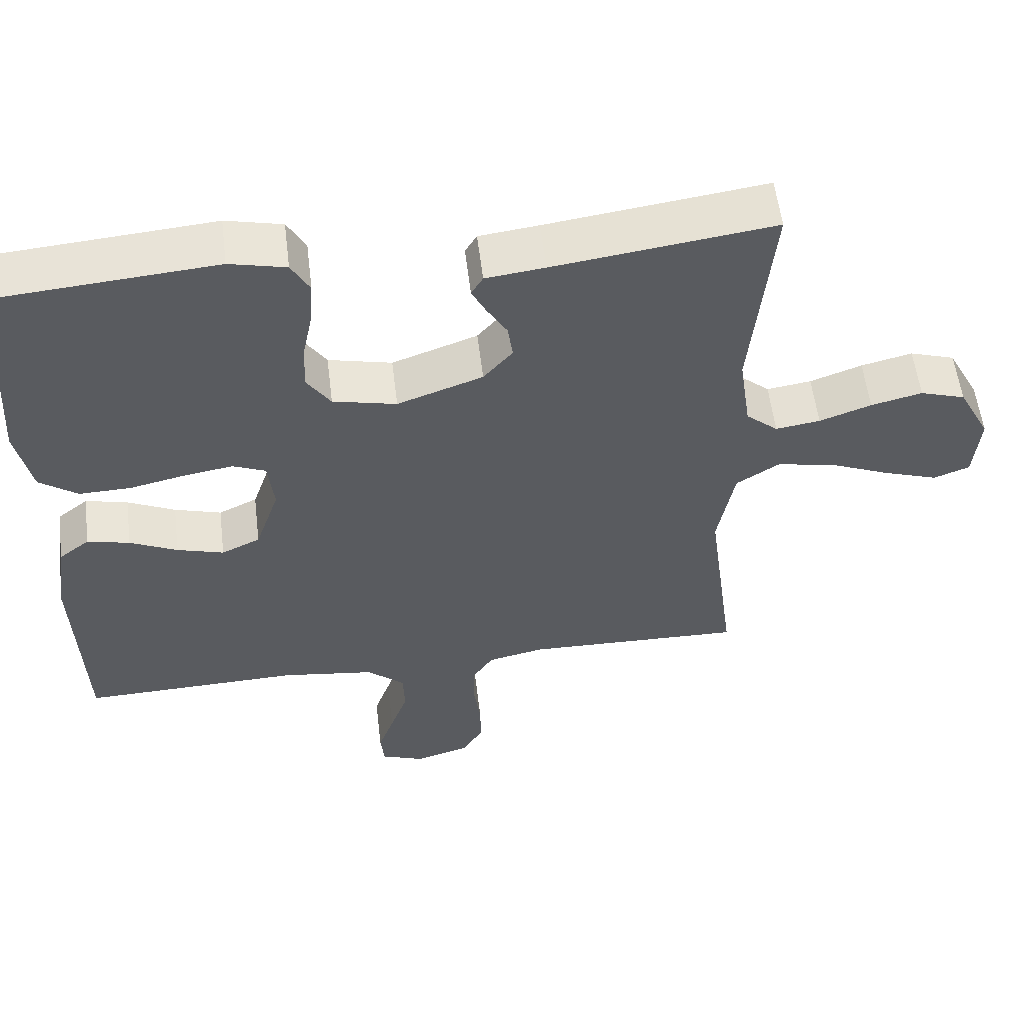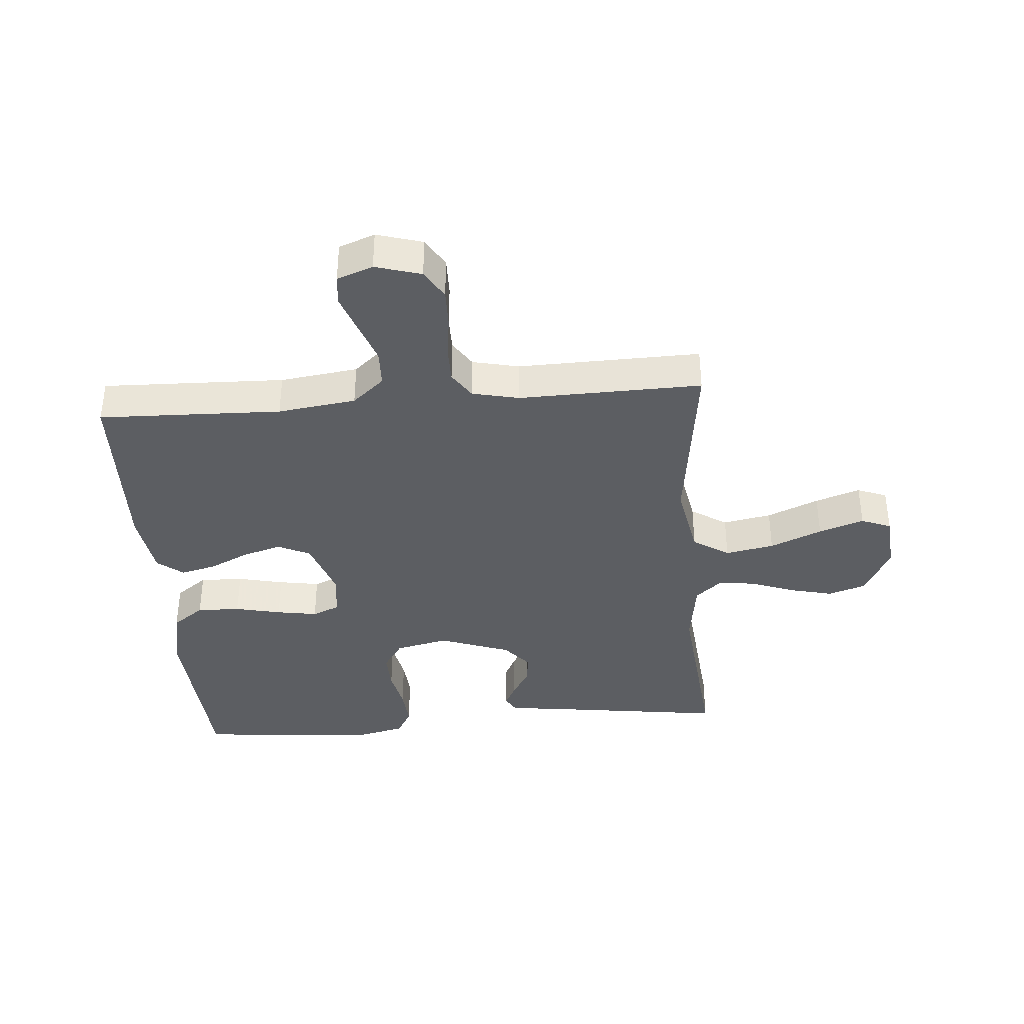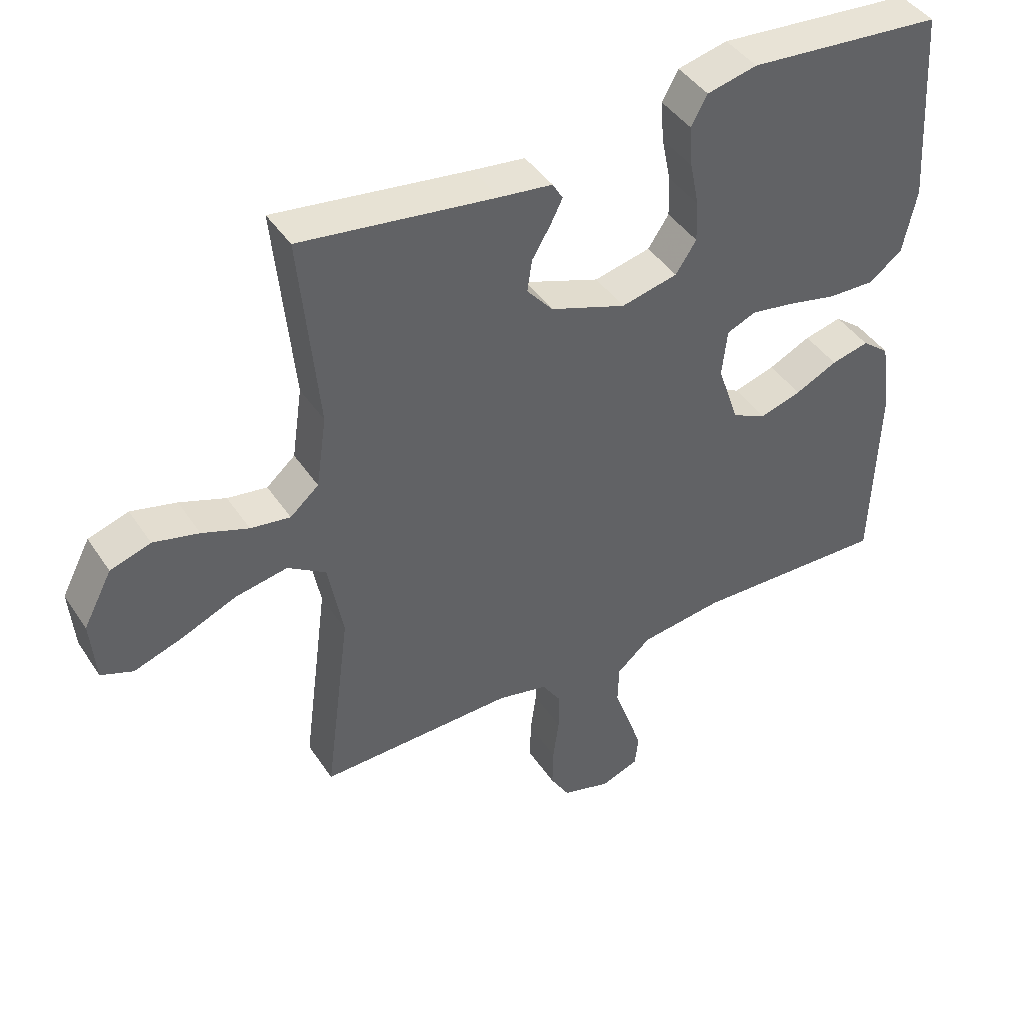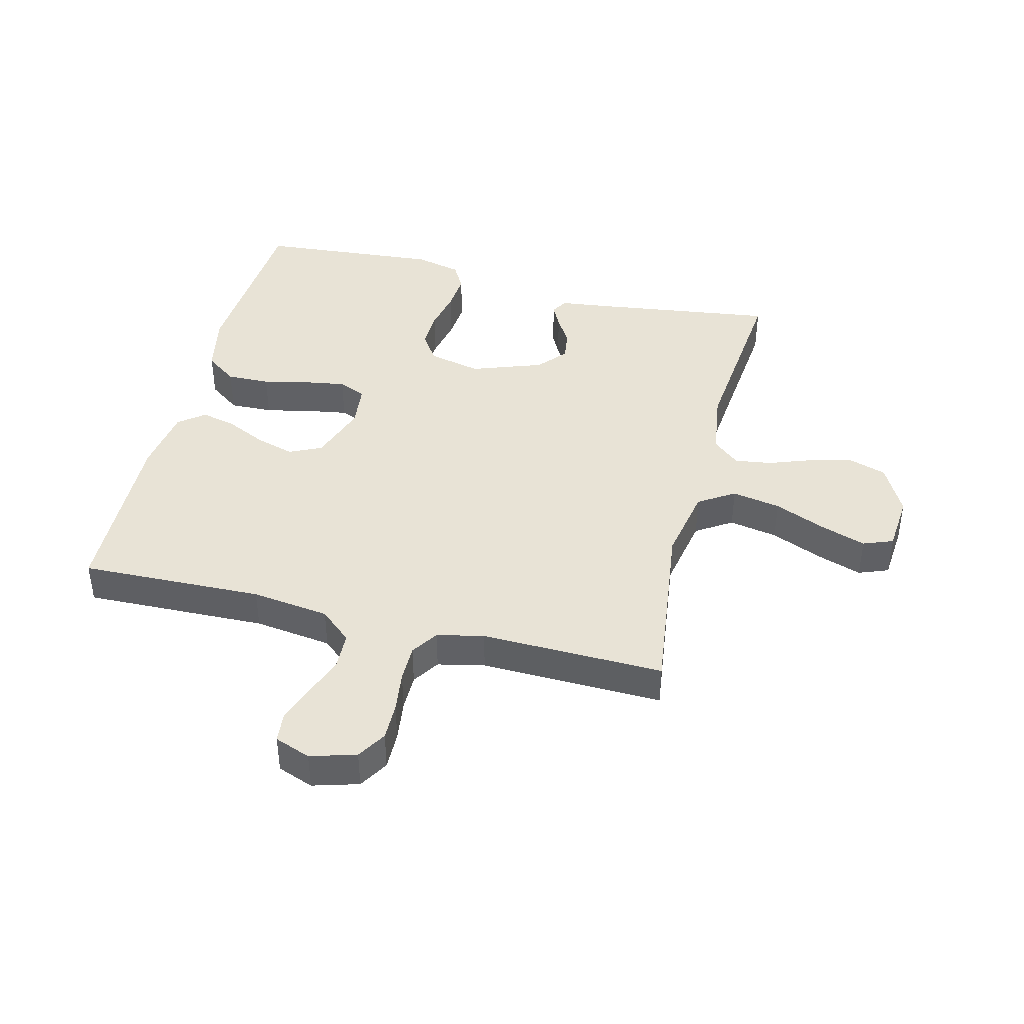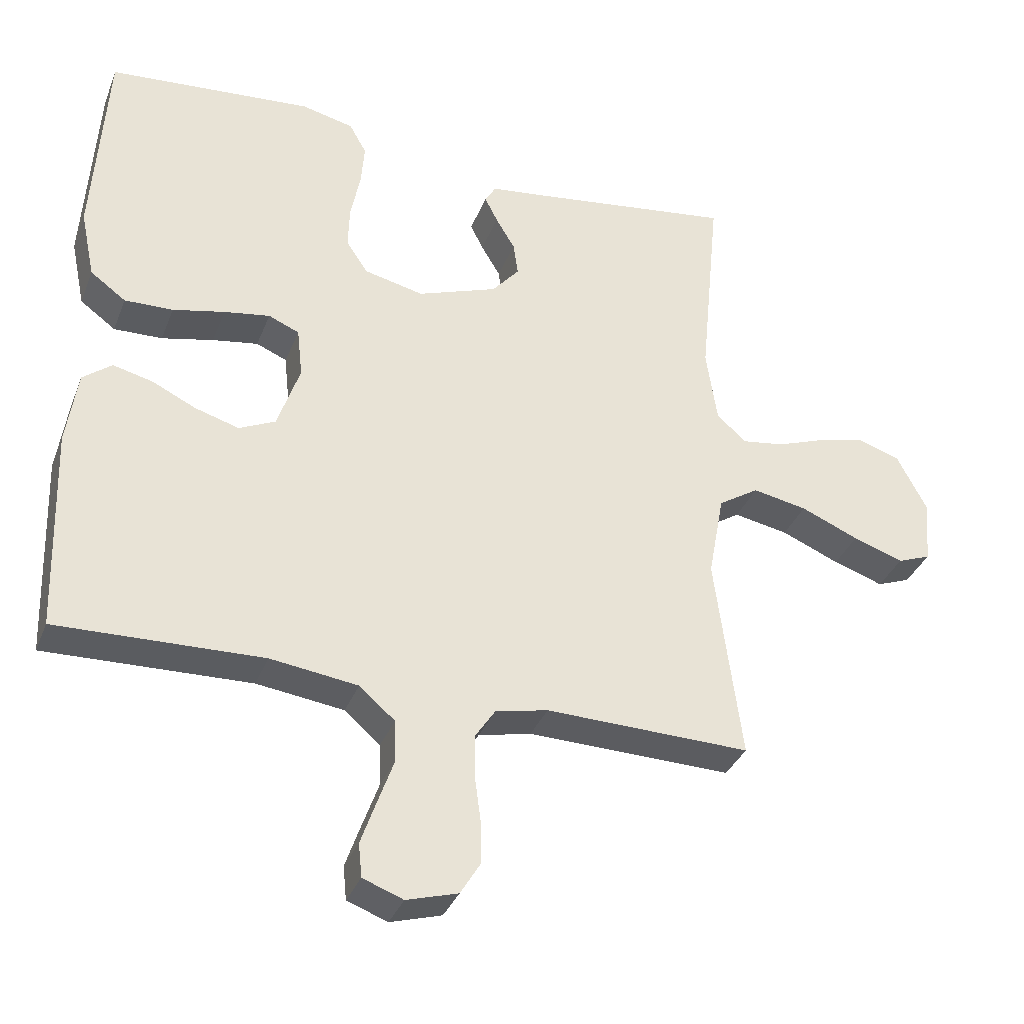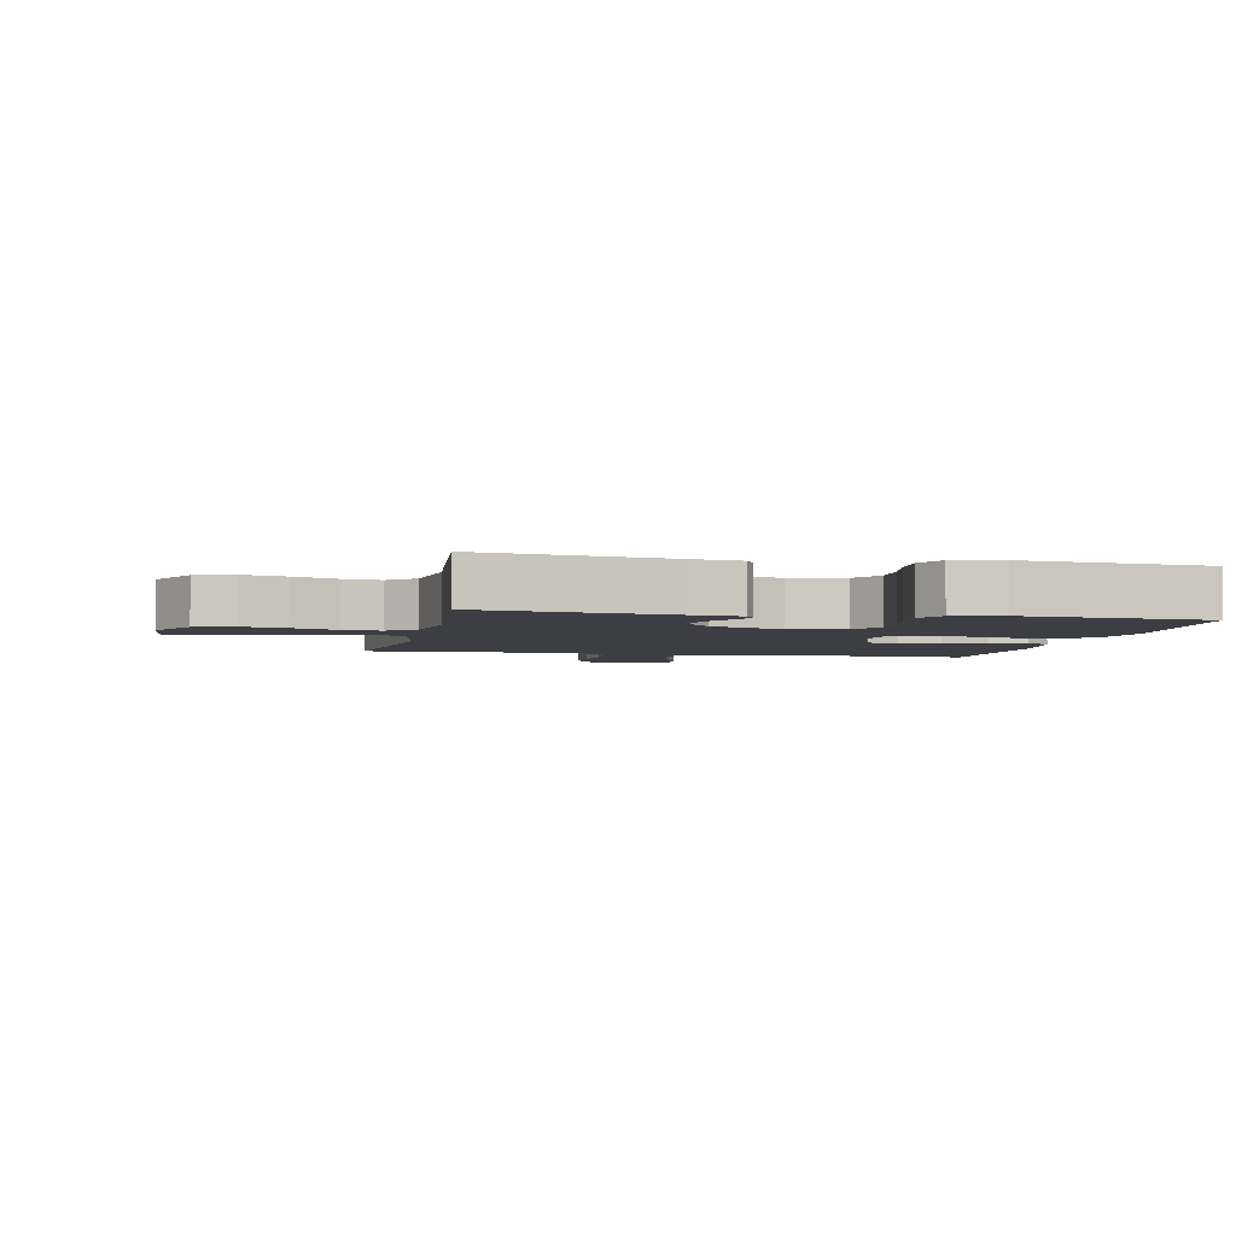
<metadata>
{"format":"obj","ext":"obj","renderer":"f3d","projection":"perspective","resolution":1024,"background":"white","views":[{"elev":56.4,"azim":173.1,"up":"+Z"},{"elev":-38.0,"azim":-175.4,"up":"+Y"},{"elev":43.0,"azim":-31.1,"up":"+Z"},{"elev":41.8,"azim":-165.9,"up":"+Y"},{"elev":-34.7,"azim":160.3,"up":"+Z"},{"elev":-3.7,"azim":-11.8,"up":"+Y"}]}
</metadata>
<code>
v -0.5 0.07 -0.5
v -0.461 0.07 -0.2
v -0.484 0.07 -0.076
v -0.543 0.07 -0.038
v -0.623 0.07 -0.053
v -0.708 0.07 -0.089
v -0.782 0.07 -0.114
v -0.831 0.07 -0.095
v -0.839 0.07 0
v -0.795 0.07 0.084
v -0.733 0.07 0.104
v -0.663 0.07 0.087
v -0.592 0.07 0.061
v -0.531 0.07 0.052
v -0.487 0.07 0.09
v -0.471 0.07 0.2
v -0.5 0.07 0.5
v -0.2 0.07 0.459
v -0.119 0.07 0.449
v -0.103 0.07 0.422
v -0.122 0.07 0.384
v -0.15 0.07 0.337
v -0.157 0.07 0.288
v -0.117 0.07 0.241
v 0 0.07 0.199
v 0.087 0.07 0.219
v 0.119 0.07 0.267
v 0.117 0.07 0.33
v 0.103 0.07 0.399
v 0.098 0.07 0.462
v 0.123 0.07 0.507
v 0.2 0.07 0.525
v 0.5 0.07 0.5
v 0.519 0.07 0.2
v 0.498 0.07 0.1
v 0.446 0.07 0.062
v 0.375 0.07 0.064
v 0.299 0.07 0.081
v 0.232 0.07 0.092
v 0.187 0.07 0.073
v 0.179 0.07 0
v 0.212 0.07 -0.097
v 0.265 0.07 -0.122
v 0.329 0.07 -0.103
v 0.394 0.07 -0.072
v 0.452 0.07 -0.058
v 0.494 0.07 -0.091
v 0.51 0.07 -0.2
v 0.5 0.07 -0.5
v 0.2 0.07 -0.491
v 0.072 0.07 -0.508
v 0.02 0.07 -0.553
v 0.018 0.07 -0.614
v 0.042 0.07 -0.681
v 0.064 0.07 -0.744
v 0.059 0.07 -0.793
v 0 0.07 -0.815
v -0.075 0.07 -0.793
v -0.104 0.07 -0.745
v -0.103 0.07 -0.682
v -0.094 0.07 -0.615
v -0.094 0.07 -0.554
v -0.123 0.07 -0.51
v -0.2 0.07 -0.493
v -0.5 0 -0.5
v -0.461 0 -0.2
v -0.484 0 -0.076
v -0.543 0 -0.038
v -0.623 0 -0.053
v -0.708 0 -0.089
v -0.782 0 -0.114
v -0.831 0 -0.095
v -0.839 0 0
v -0.795 0 0.084
v -0.733 0 0.104
v -0.663 0 0.087
v -0.592 0 0.061
v -0.531 0 0.052
v -0.487 0 0.09
v -0.471 0 0.2
v -0.5 0 0.5
v -0.2 0 0.459
v -0.119 0 0.449
v -0.103 0 0.422
v -0.122 0 0.384
v -0.15 0 0.337
v -0.157 0 0.288
v -0.117 0 0.241
v 0 0 0.199
v 0.087 0 0.219
v 0.119 0 0.267
v 0.117 0 0.33
v 0.103 0 0.399
v 0.098 0 0.462
v 0.123 0 0.507
v 0.2 0 0.525
v 0.5 0 0.5
v 0.519 0 0.2
v 0.498 0 0.1
v 0.446 0 0.062
v 0.375 0 0.064
v 0.299 0 0.081
v 0.232 0 0.092
v 0.187 0 0.073
v 0.179 0 0
v 0.212 0 -0.097
v 0.265 0 -0.122
v 0.329 0 -0.103
v 0.394 0 -0.072
v 0.452 0 -0.058
v 0.494 0 -0.091
v 0.51 0 -0.2
v 0.5 0 -0.5
v 0.2 0 -0.491
v 0.072 0 -0.508
v 0.02 0 -0.553
v 0.018 0 -0.614
v 0.042 0 -0.681
v 0.064 0 -0.744
v 0.059 0 -0.793
v 0 0 -0.815
v -0.075 0 -0.793
v -0.104 0 -0.745
v -0.103 0 -0.682
v -0.094 0 -0.615
v -0.094 0 -0.554
v -0.123 0 -0.51
v -0.2 0 -0.493
f 59 60 61
f 58 59 61
f 57 58 61
f 56 57 61
f 55 56 61
f 54 55 61
f 53 54 61
f 52 53 61 62
f 51 52 62 63
f 48 49 50
f 47 48 50
f 46 47 50
f 45 46 50
f 44 45 50
f 51 63 64
f 50 51 64
f 44 50 64
f 43 44 64
f 36 37 38
f 35 36 38
f 34 35 38
f 33 34 38
f 32 33 38
f 31 32 38
f 30 31 38
f 29 30 38
f 28 29 38
f 27 28 38 39
f 26 27 39 40
f 20 21 22
f 19 20 22
f 18 19 22
f 18 22 23
f 17 18 23
f 16 17 23
f 15 16 23 24
f 11 12 13
f 10 11 13
f 9 10 13
f 8 9 13
f 7 8 13
f 6 7 13
f 5 6 13
f 4 5 13 14
f 15 24 25
f 14 15 25
f 4 14 25
f 3 4 25
f 64 1 2
f 43 64 2
f 42 43 2
f 3 25 26
f 2 3 26
f 42 2 26
f 41 42 26
f 26 40 41
f 125 124 123
f 125 123 122
f 125 122 121
f 125 121 120
f 125 120 119
f 125 119 118
f 125 118 117
f 126 125 117 116
f 127 126 116 115
f 114 113 112
f 114 112 111
f 114 111 110
f 114 110 109
f 114 109 108
f 128 127 115
f 128 115 114
f 128 114 108
f 128 108 107
f 102 101 100
f 102 100 99
f 102 99 98
f 102 98 97
f 102 97 96
f 102 96 95
f 102 95 94
f 102 94 93
f 102 93 92
f 103 102 92 91
f 104 103 91 90
f 86 85 84
f 86 84 83
f 86 83 82
f 87 86 82
f 87 82 81
f 87 81 80
f 88 87 80 79
f 77 76 75
f 77 75 74
f 77 74 73
f 77 73 72
f 77 72 71
f 77 71 70
f 77 70 69
f 78 77 69 68
f 89 88 79
f 89 79 78
f 89 78 68
f 89 68 67
f 66 65 128
f 66 128 107
f 66 107 106
f 90 89 67
f 90 67 66
f 90 66 106
f 90 106 105
f 105 104 90
f 1 65 66 2
f 2 66 67 3
f 3 67 68 4
f 4 68 69 5
f 5 69 70 6
f 6 70 71 7
f 7 71 72 8
f 8 72 73 9
f 9 73 74 10
f 10 74 75 11
f 11 75 76 12
f 12 76 77 13
f 13 77 78 14
f 14 78 79 15
f 15 79 80 16
f 16 80 81 17
f 17 81 82 18
f 18 82 83 19
f 19 83 84 20
f 20 84 85 21
f 21 85 86 22
f 22 86 87 23
f 23 87 88 24
f 24 88 89 25
f 25 89 90 26
f 26 90 91 27
f 27 91 92 28
f 28 92 93 29
f 29 93 94 30
f 30 94 95 31
f 31 95 96 32
f 32 96 97 33
f 33 97 98 34
f 34 98 99 35
f 35 99 100 36
f 36 100 101 37
f 37 101 102 38
f 38 102 103 39
f 39 103 104 40
f 40 104 105 41
f 41 105 106 42
f 42 106 107 43
f 43 107 108 44
f 44 108 109 45
f 45 109 110 46
f 46 110 111 47
f 47 111 112 48
f 48 112 113 49
f 49 113 114 50
f 50 114 115 51
f 51 115 116 52
f 52 116 117 53
f 53 117 118 54
f 54 118 119 55
f 55 119 120 56
f 56 120 121 57
f 57 121 122 58
f 58 122 123 59
f 59 123 124 60
f 60 124 125 61
f 61 125 126 62
f 62 126 127 63
f 63 127 128 64
f 64 128 65 1

</code>
